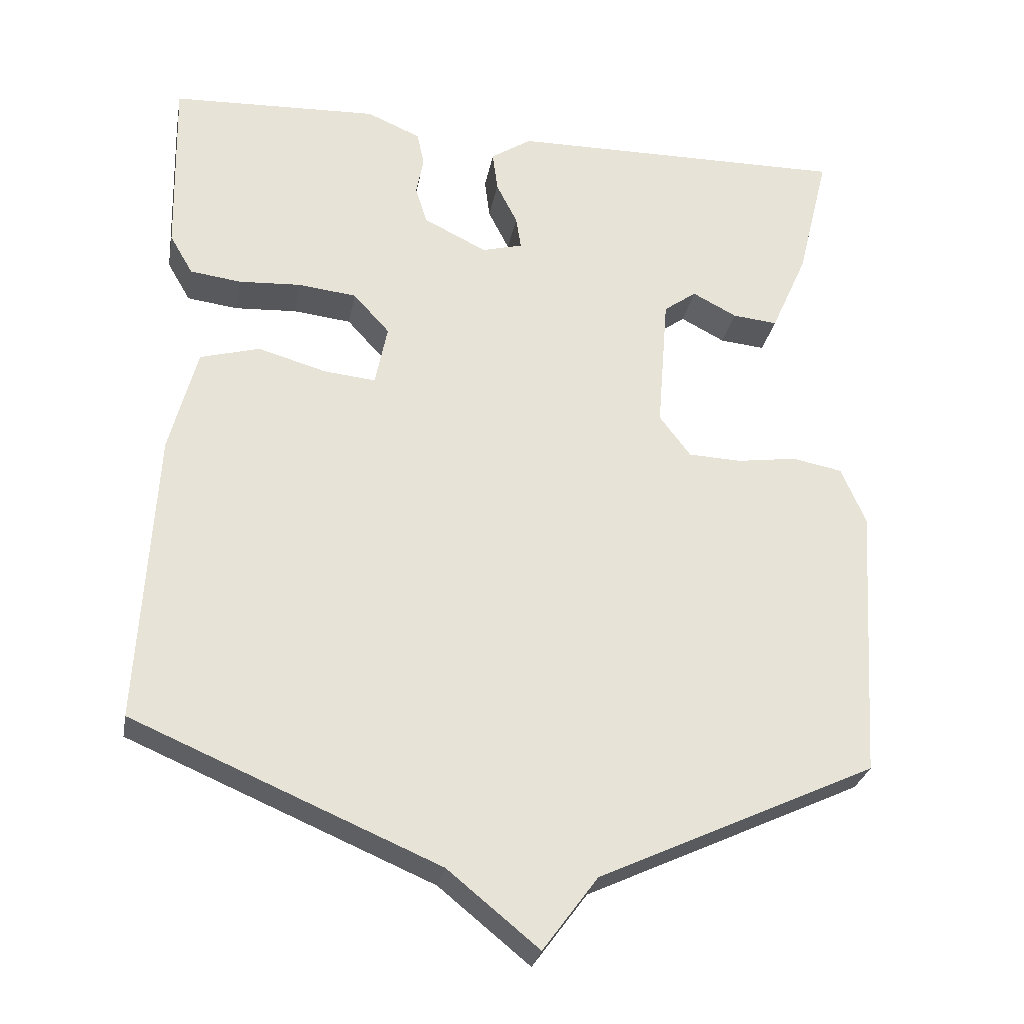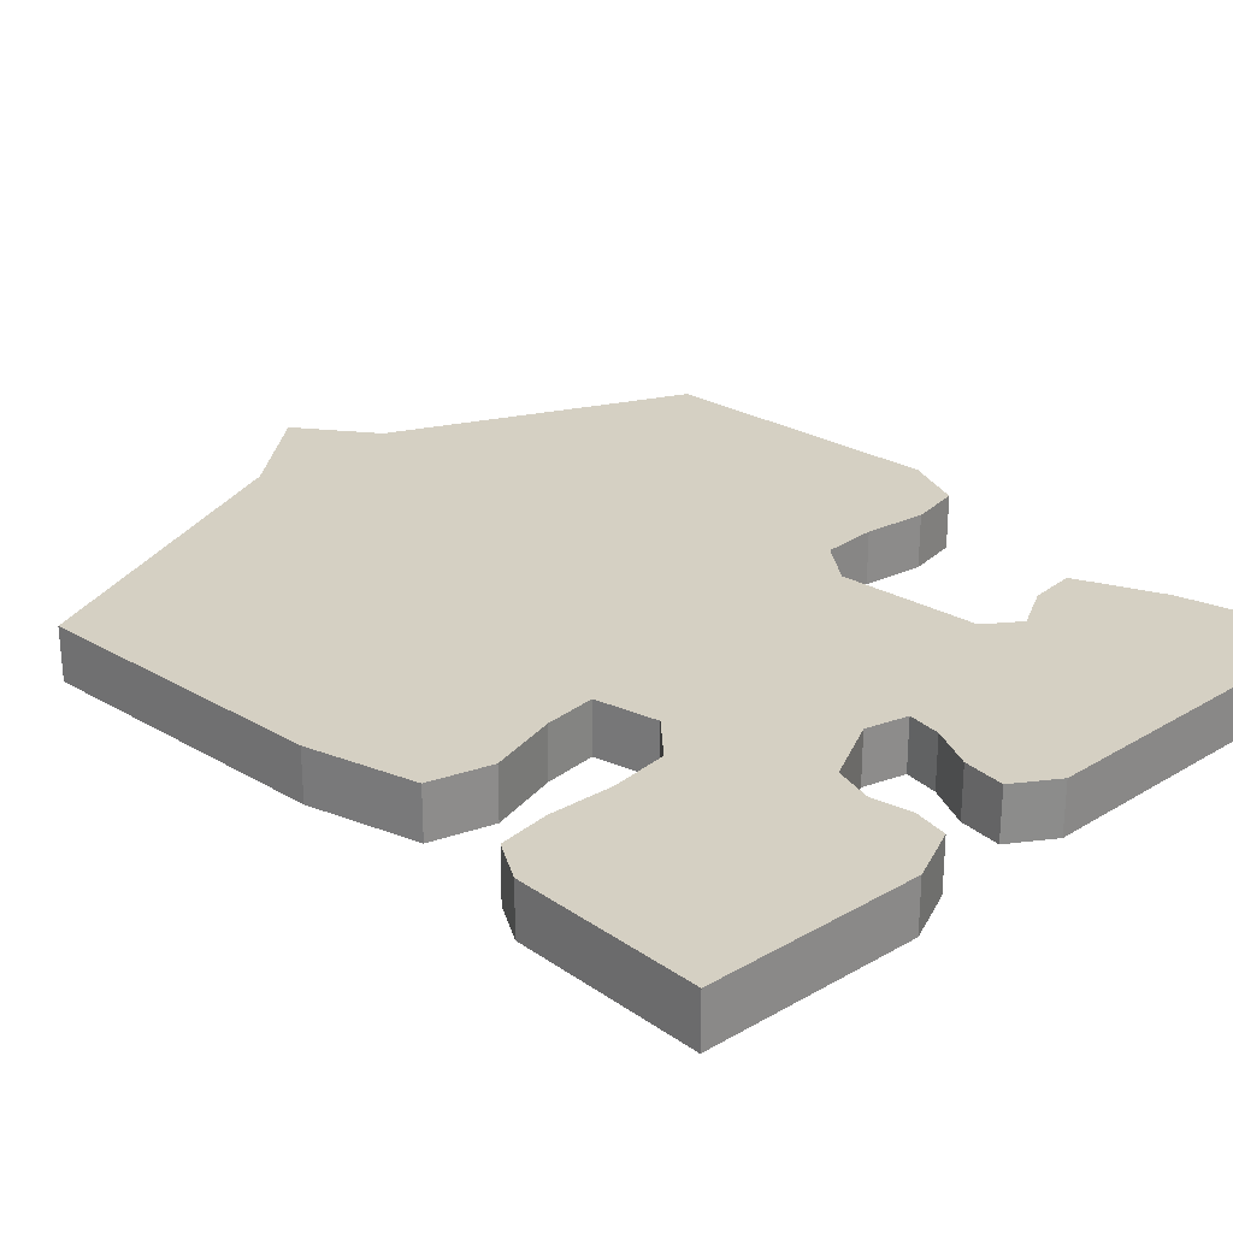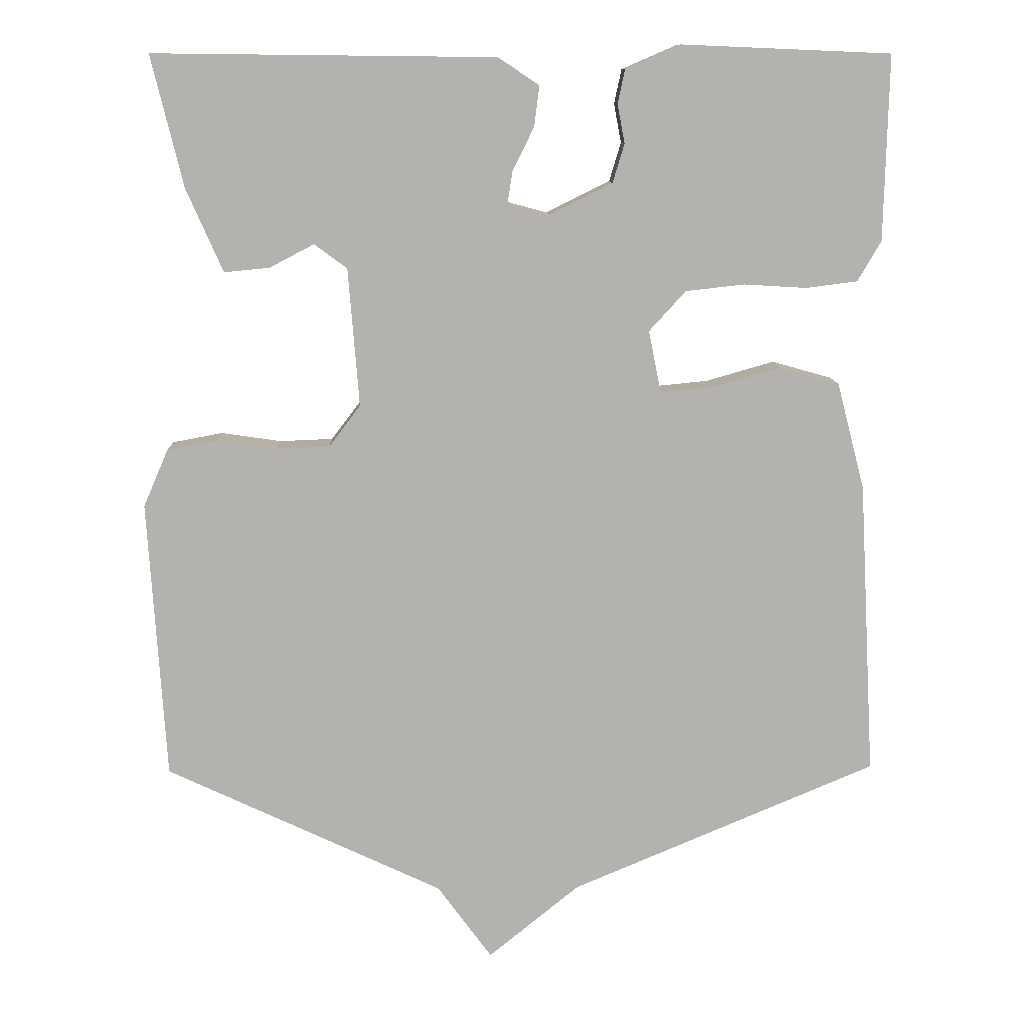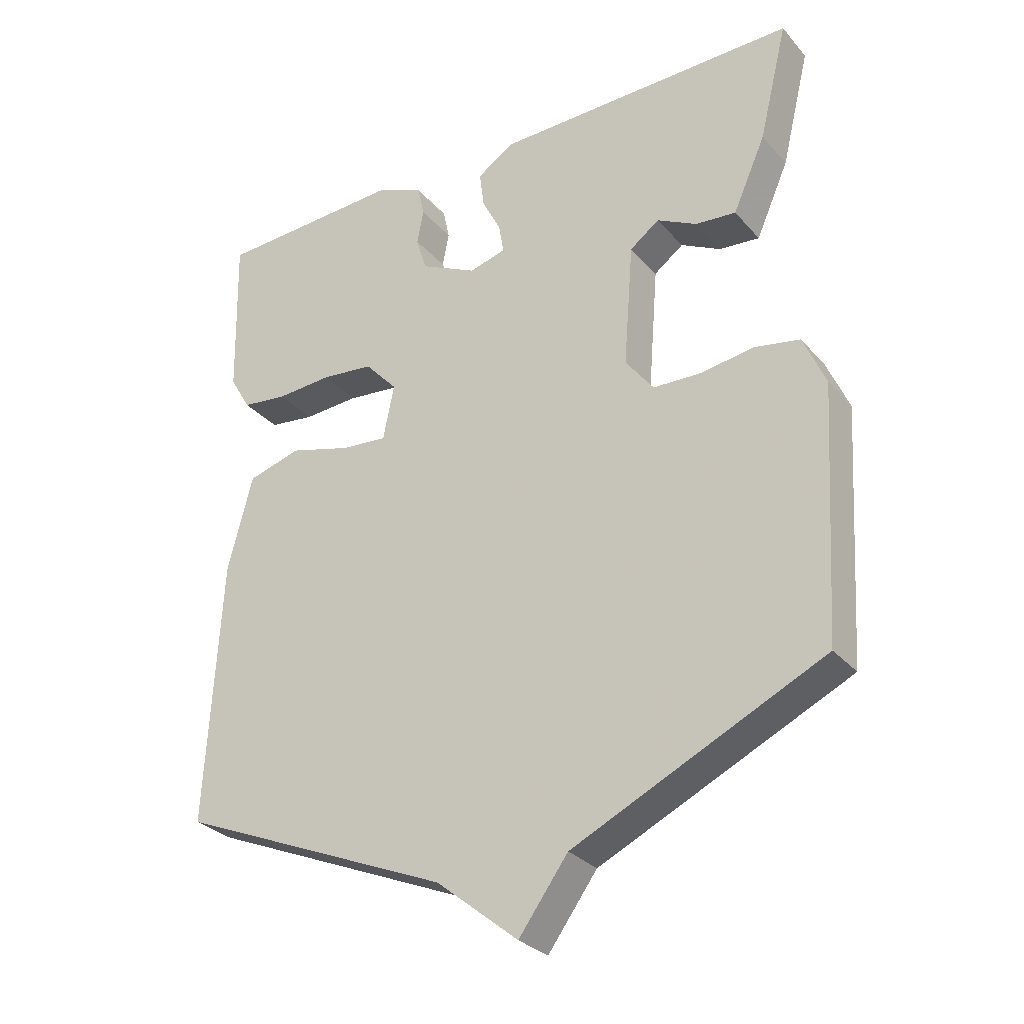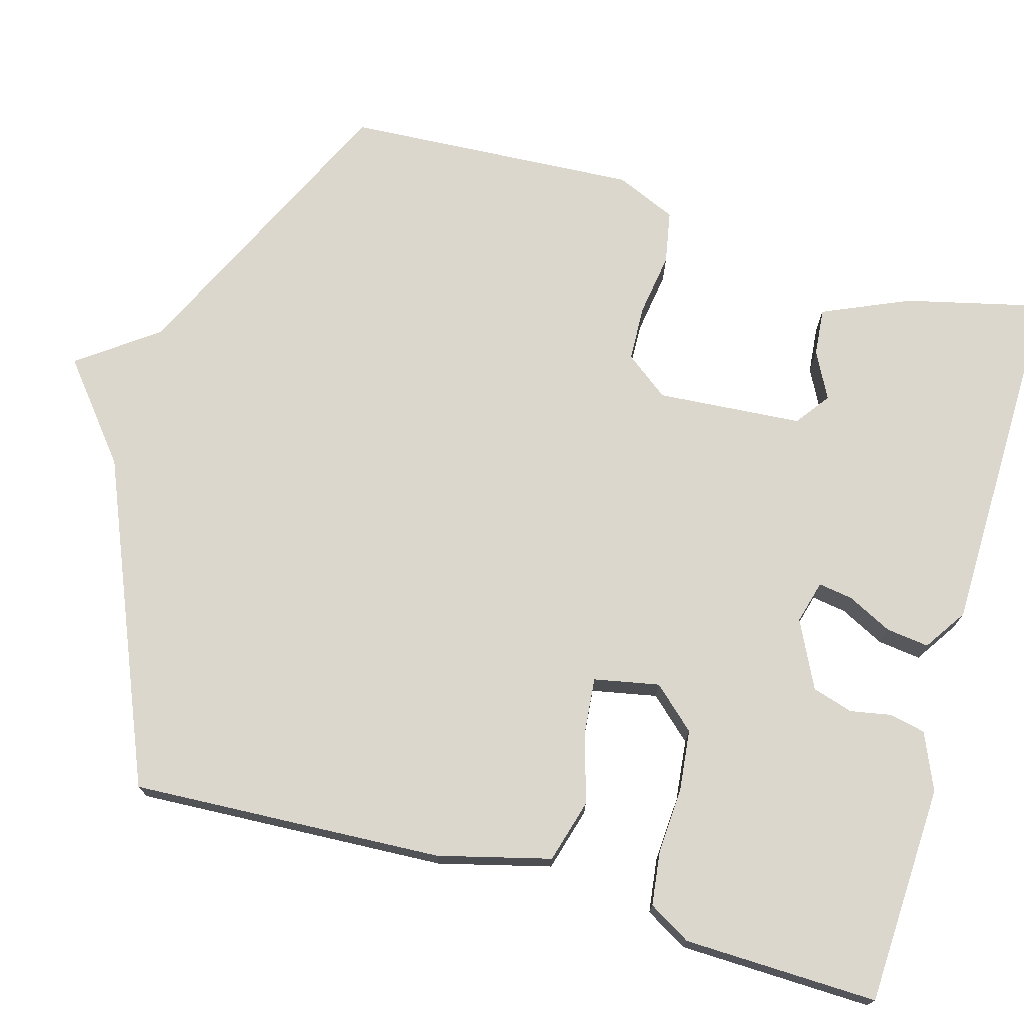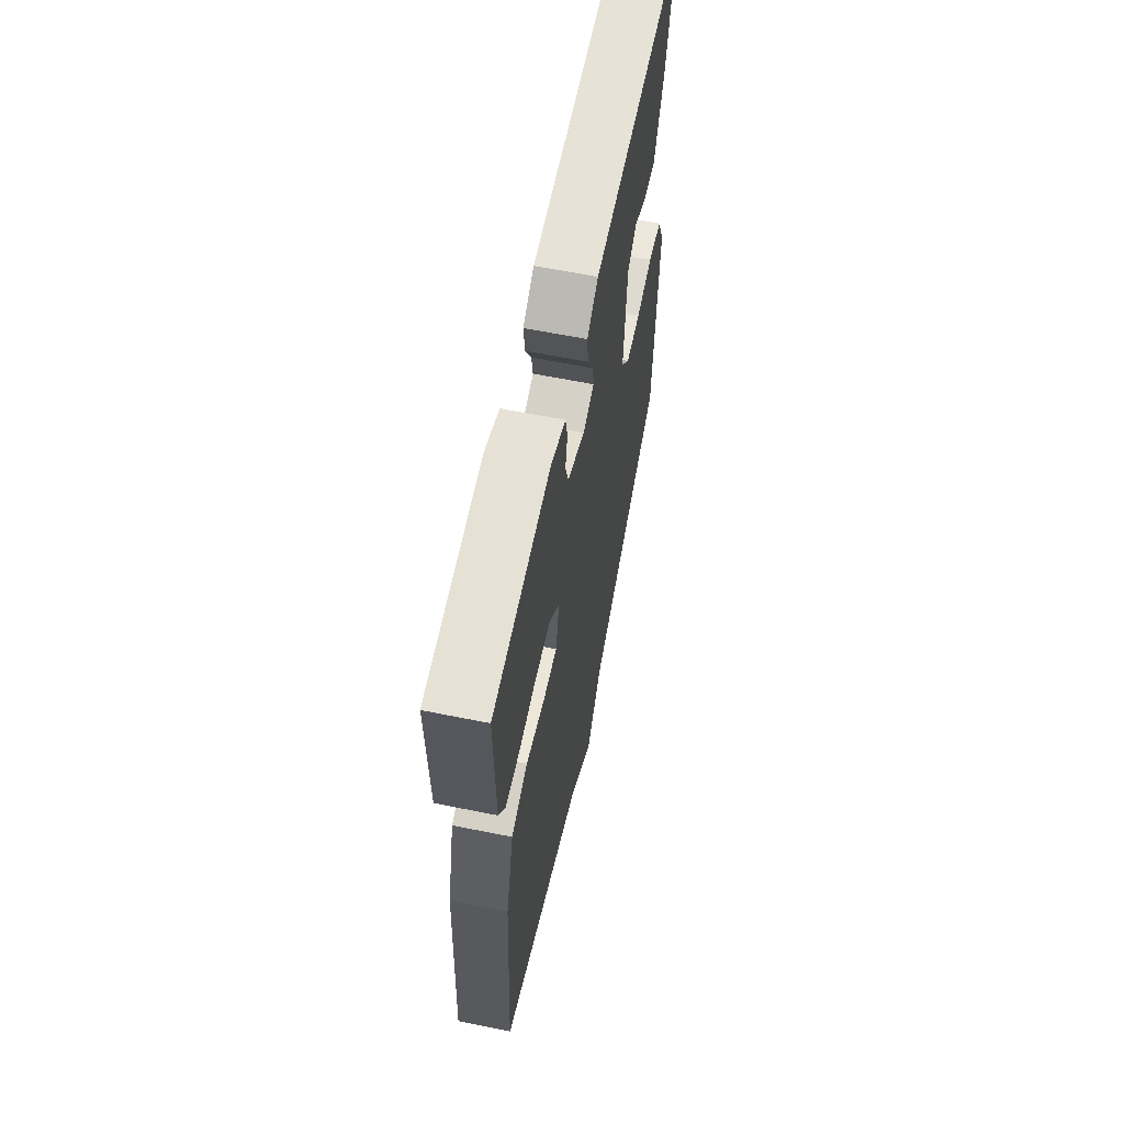
<metadata>
{"format":"obj","ext":"obj","renderer":"f3d","projection":"perspective","resolution":1024,"background":"white","views":[{"elev":-28.3,"azim":-10.4,"up":"+Z"},{"elev":26.3,"azim":-44.2,"up":"+Y"},{"elev":10.5,"azim":178.6,"up":"+Z"},{"elev":-30.1,"azim":33.0,"up":"+Z"},{"elev":73.0,"azim":-73.9,"up":"+Y"},{"elev":62.3,"azim":-78.4,"up":"+Z"}]}
</metadata>
<code>
v -0.5 0.07 0.5
v -0.214 0.07 0.512
v -0.14 0.07 0.48
v -0.13 0.07 0.433
v -0.14 0.07 0.38
v -0.124 0.07 0.327
v -0.037 0.07 0.284
v 0.019 0.07 0.299
v 0.012 0.07 0.344
v -0.017 0.07 0.402
v -0.024 0.07 0.458
v 0.032 0.07 0.495
v 0.5 0.07 0.5
v 0.456 0.07 0.32
v 0.406 0.07 0.207
v 0.344 0.07 0.213
v 0.283 0.07 0.245
v 0.238 0.07 0.212
v 0.223 0.07 0.023
v 0.266 0.07 -0.034
v 0.339 0.07 -0.037
v 0.421 0.07 -0.025
v 0.49 0.07 -0.038
v 0.524 0.07 -0.117
v 0.5 0.07 -0.5
v 0.119 0.07 -0.678
v 0.044 0.07 -0.78
v -0.081 0.07 -0.678
v -0.5 0.07 -0.5
v -0.478 0.07 -0.095
v -0.44 0.07 0.051
v -0.358 0.07 0.074
v -0.264 0.07 0.047
v -0.193 0.07 0.04
v -0.176 0.07 0.125
v -0.226 0.07 0.18
v -0.306 0.07 0.189
v -0.392 0.07 0.184
v -0.462 0.07 0.193
v -0.494 0.07 0.248
v -0.5 0 0.5
v -0.214 0 0.512
v -0.14 0 0.48
v -0.13 0 0.433
v -0.14 0 0.38
v -0.124 0 0.327
v -0.037 0 0.284
v 0.019 0 0.299
v 0.012 0 0.344
v -0.017 0 0.402
v -0.024 0 0.458
v 0.032 0 0.495
v 0.5 0 0.5
v 0.456 0 0.32
v 0.406 0 0.207
v 0.344 0 0.213
v 0.283 0 0.245
v 0.238 0 0.212
v 0.223 0 0.023
v 0.266 0 -0.034
v 0.339 0 -0.037
v 0.421 0 -0.025
v 0.49 0 -0.038
v 0.524 0 -0.117
v 0.5 0 -0.5
v 0.119 0 -0.678
v 0.044 0 -0.78
v -0.081 0 -0.678
v -0.5 0 -0.5
v -0.478 0 -0.095
v -0.44 0 0.051
v -0.358 0 0.074
v -0.264 0 0.047
v -0.193 0 0.04
v -0.176 0 0.125
v -0.226 0 0.18
v -0.306 0 0.189
v -0.392 0 0.184
v -0.462 0 0.193
v -0.494 0 0.248
f 3 4 5
f 2 3 5
f 1 2 5
f 40 1 5
f 39 40 5
f 38 39 5
f 37 38 5
f 36 37 5 6
f 35 36 6 7
f 34 35 7 8
f 31 32 33
f 30 31 33
f 29 30 33
f 28 29 33
f 28 33 34
f 27 28 34
f 26 27 34
f 24 25 26
f 23 24 26
f 22 23 26
f 21 22 26
f 20 21 26
f 19 20 26 34
f 18 19 34 8
f 15 16 17
f 14 15 17
f 13 14 17
f 12 13 17
f 11 12 17
f 11 17 18
f 10 11 18
f 9 10 18
f 8 9 18
f 45 44 43
f 45 43 42
f 45 42 41
f 45 41 80
f 45 80 79
f 45 79 78
f 45 78 77
f 46 45 77 76
f 47 46 76 75
f 48 47 75 74
f 73 72 71
f 73 71 70
f 73 70 69
f 73 69 68
f 74 73 68
f 74 68 67
f 74 67 66
f 66 65 64
f 66 64 63
f 66 63 62
f 66 62 61
f 66 61 60
f 74 66 60 59
f 48 74 59 58
f 57 56 55
f 57 55 54
f 57 54 53
f 57 53 52
f 57 52 51
f 58 57 51
f 58 51 50
f 58 50 49
f 58 49 48
f 1 41 42 2
f 2 42 43 3
f 3 43 44 4
f 4 44 45 5
f 5 45 46 6
f 6 46 47 7
f 7 47 48 8
f 8 48 49 9
f 9 49 50 10
f 10 50 51 11
f 11 51 52 12
f 12 52 53 13
f 13 53 54 14
f 14 54 55 15
f 15 55 56 16
f 16 56 57 17
f 17 57 58 18
f 18 58 59 19
f 19 59 60 20
f 20 60 61 21
f 21 61 62 22
f 22 62 63 23
f 23 63 64 24
f 24 64 65 25
f 25 65 66 26
f 26 66 67 27
f 27 67 68 28
f 28 68 69 29
f 29 69 70 30
f 30 70 71 31
f 31 71 72 32
f 32 72 73 33
f 33 73 74 34
f 34 74 75 35
f 35 75 76 36
f 36 76 77 37
f 37 77 78 38
f 38 78 79 39
f 39 79 80 40
f 40 80 41 1

</code>
